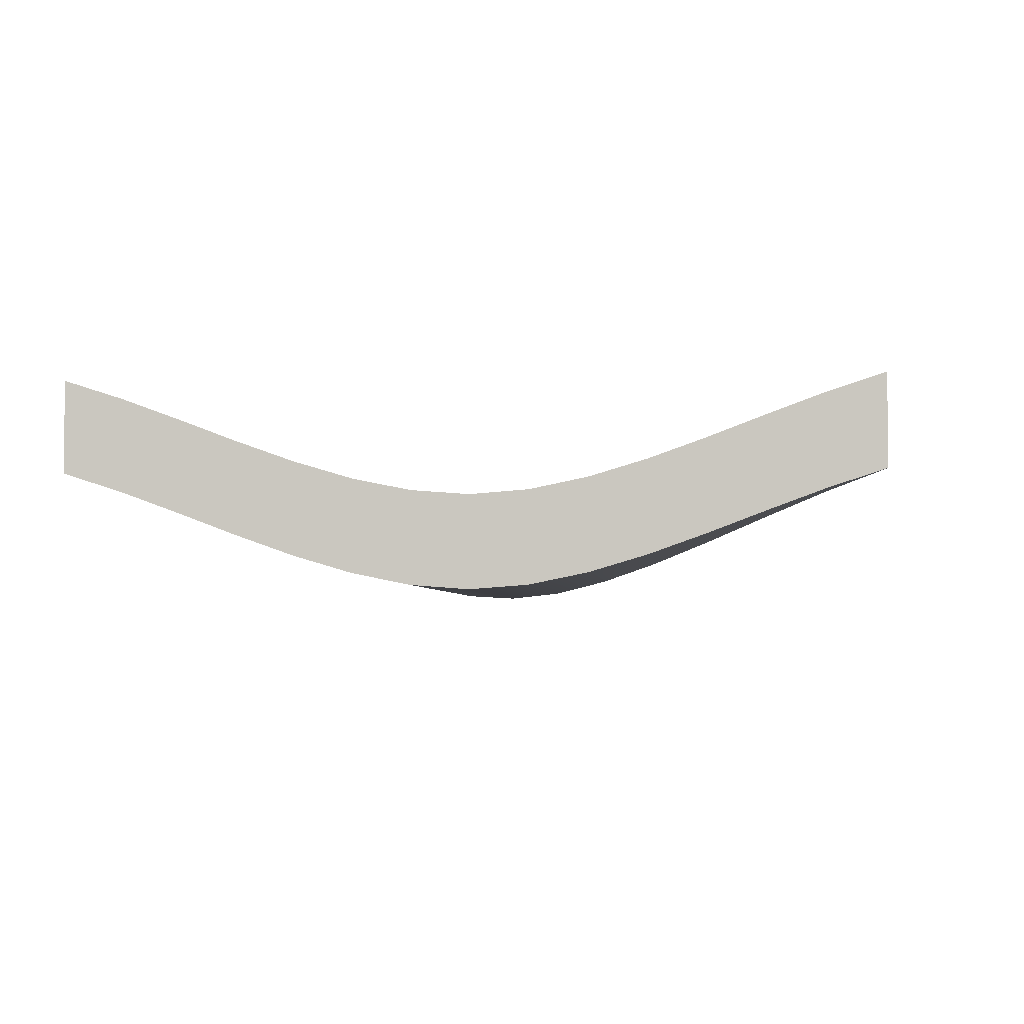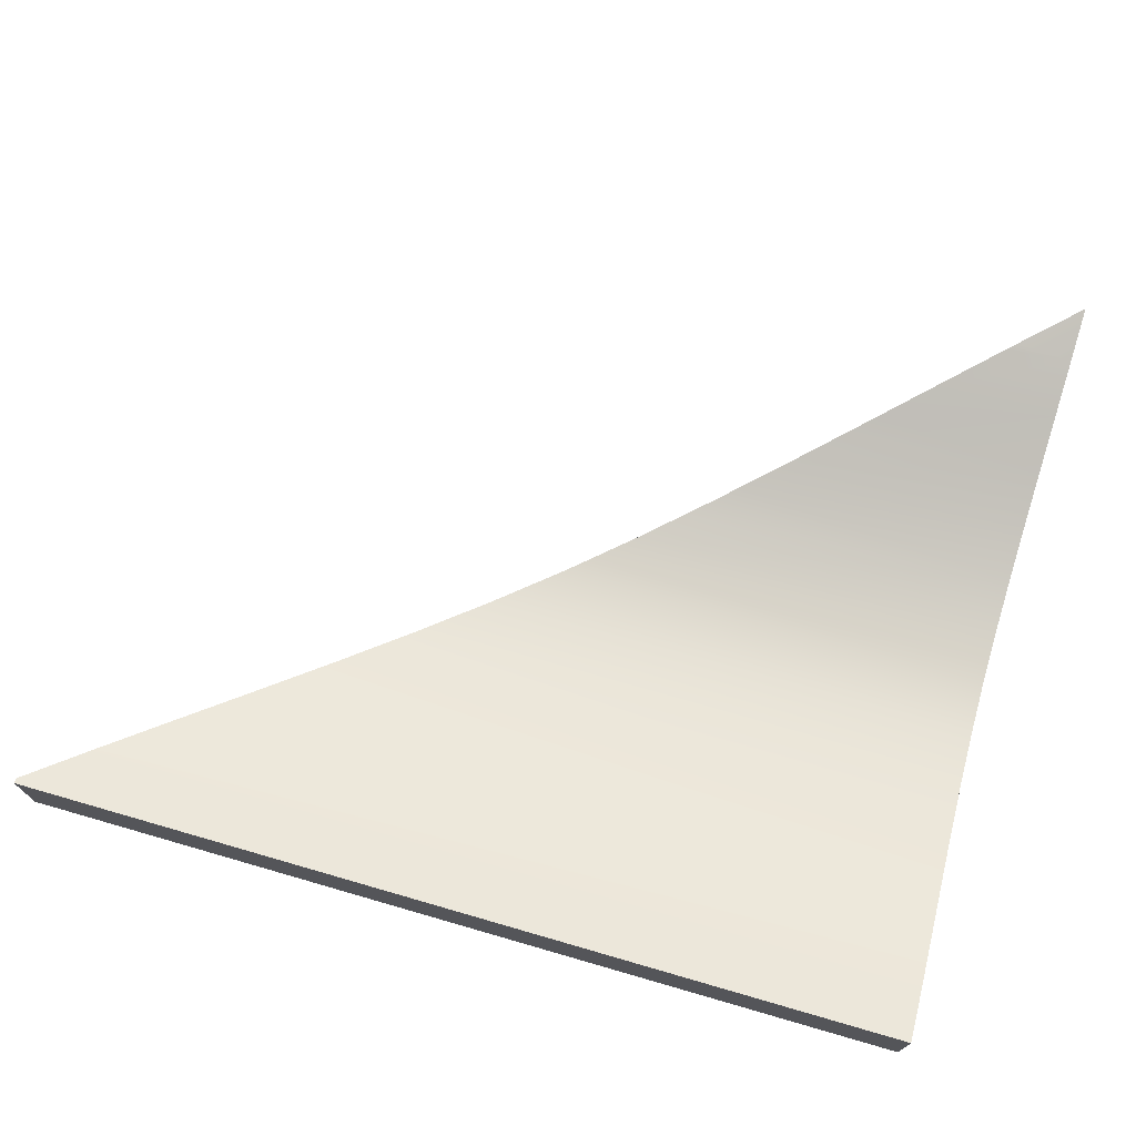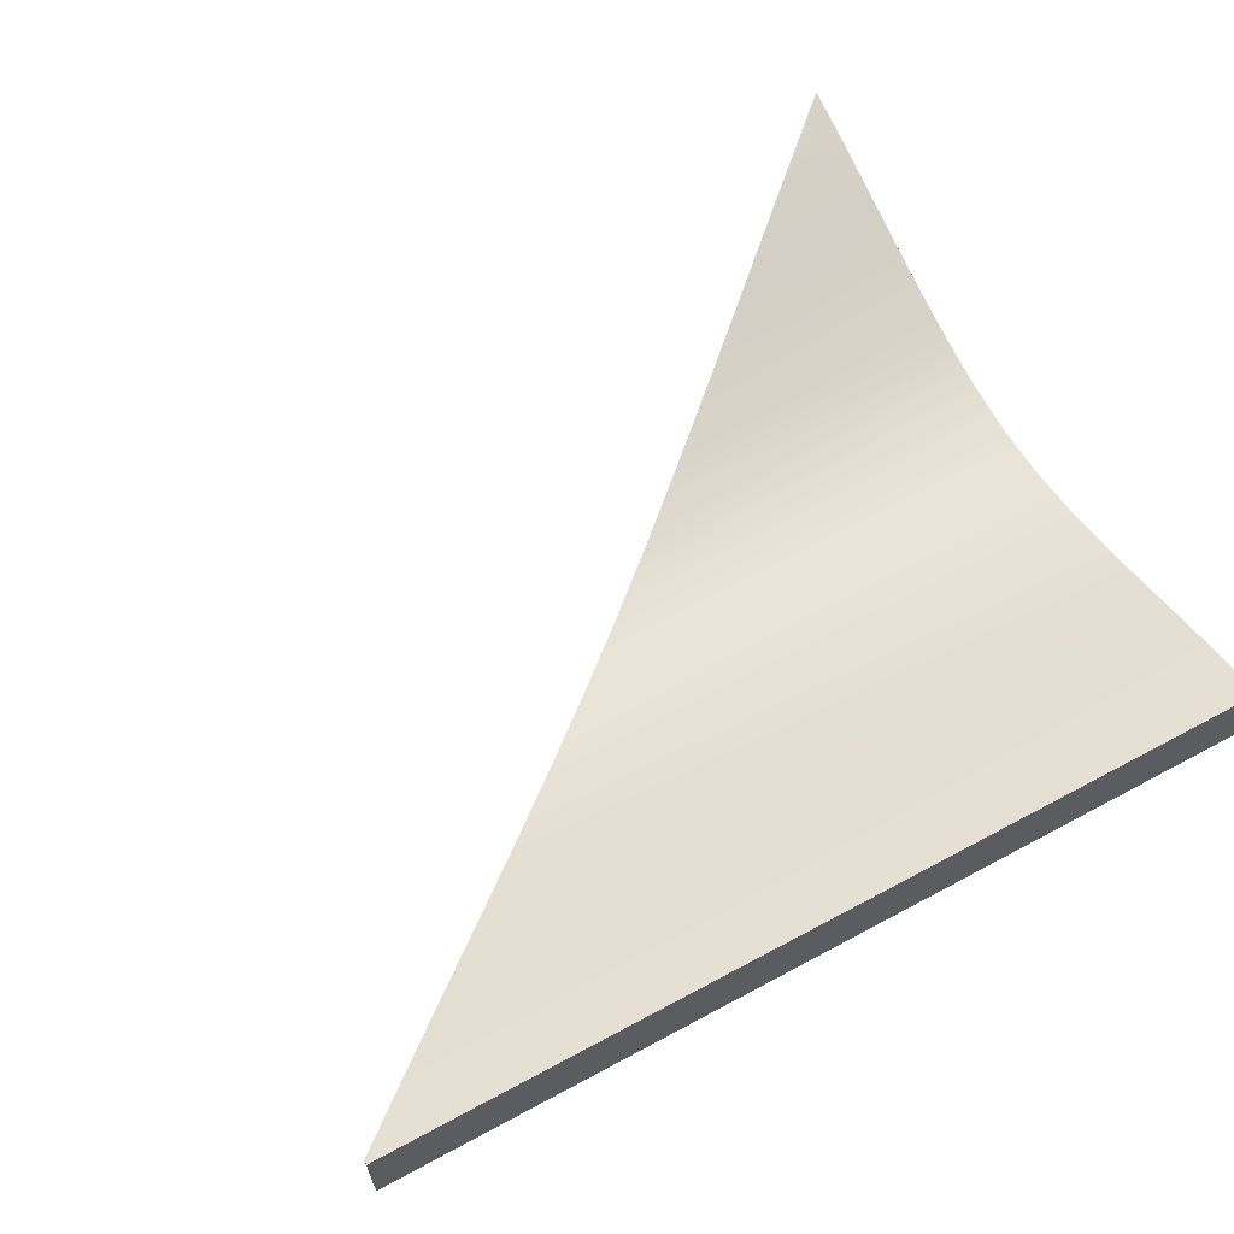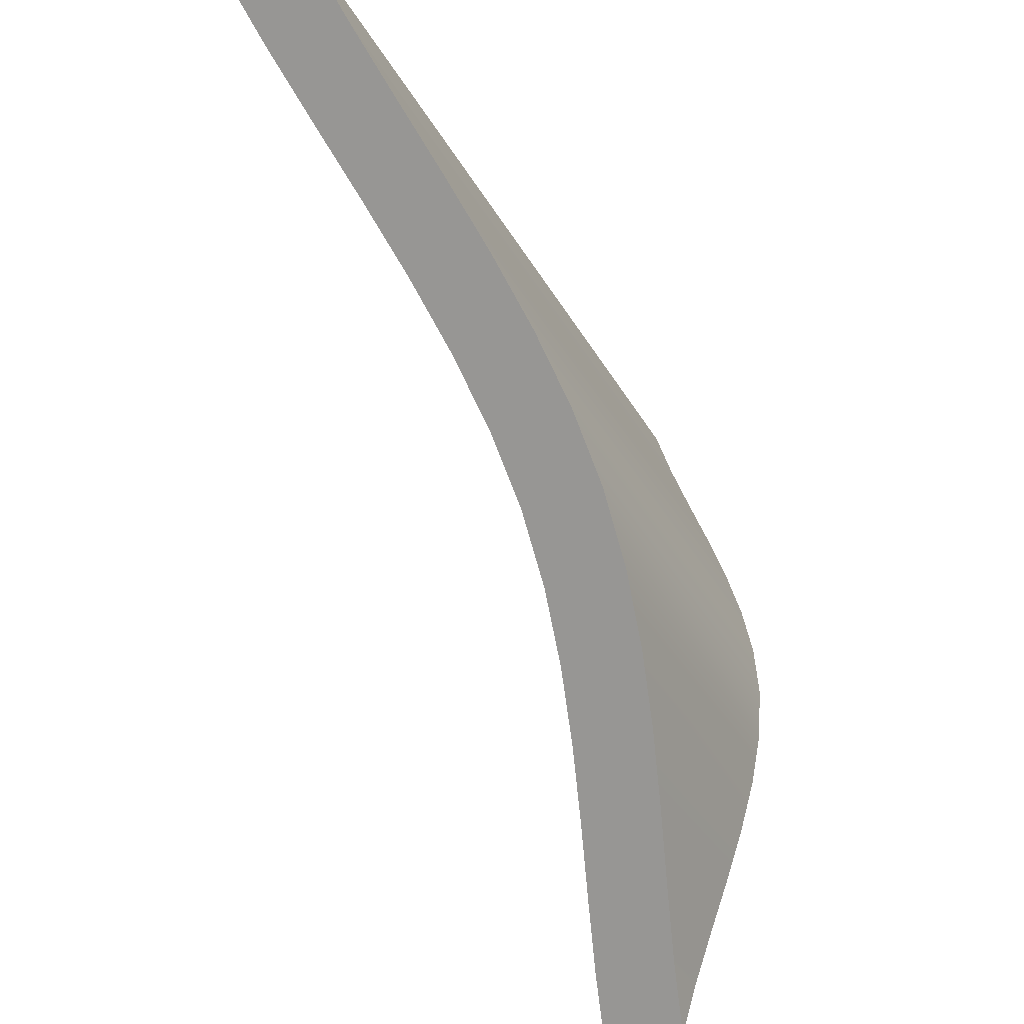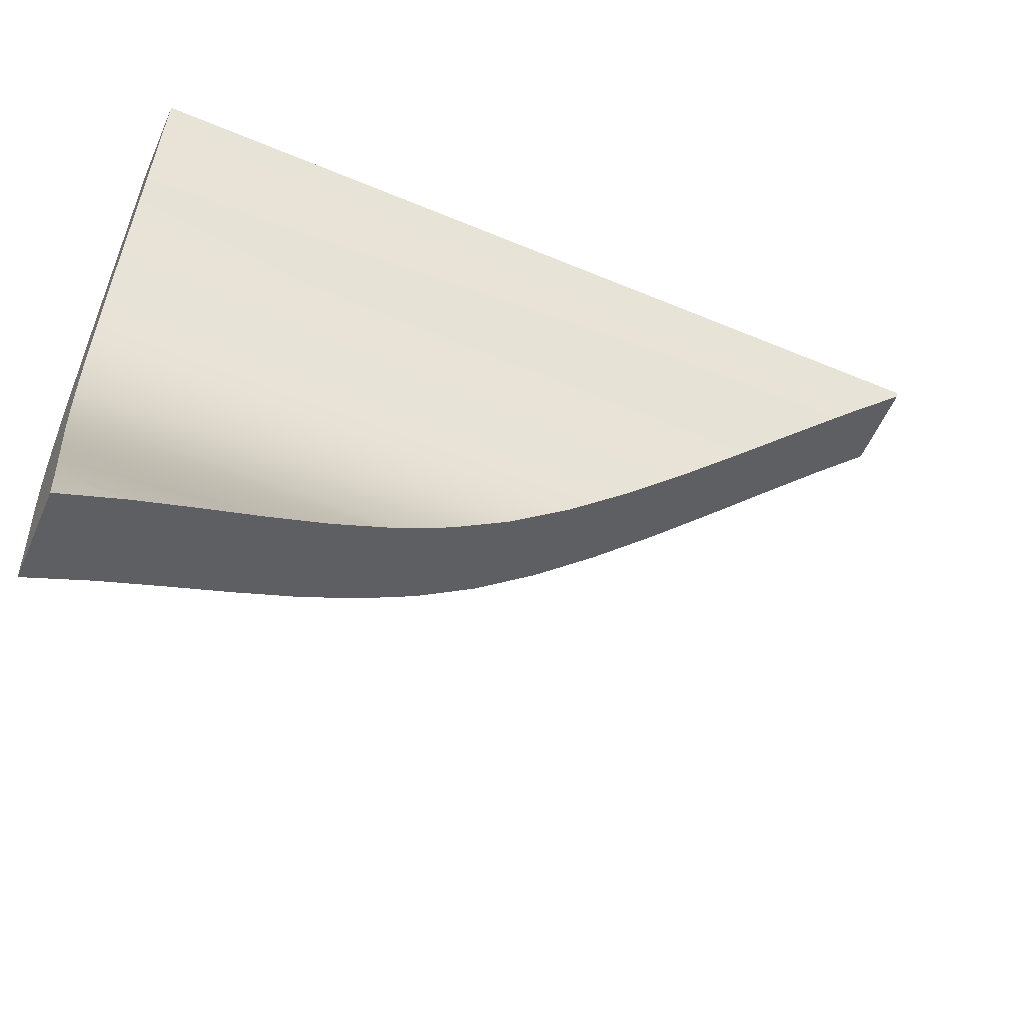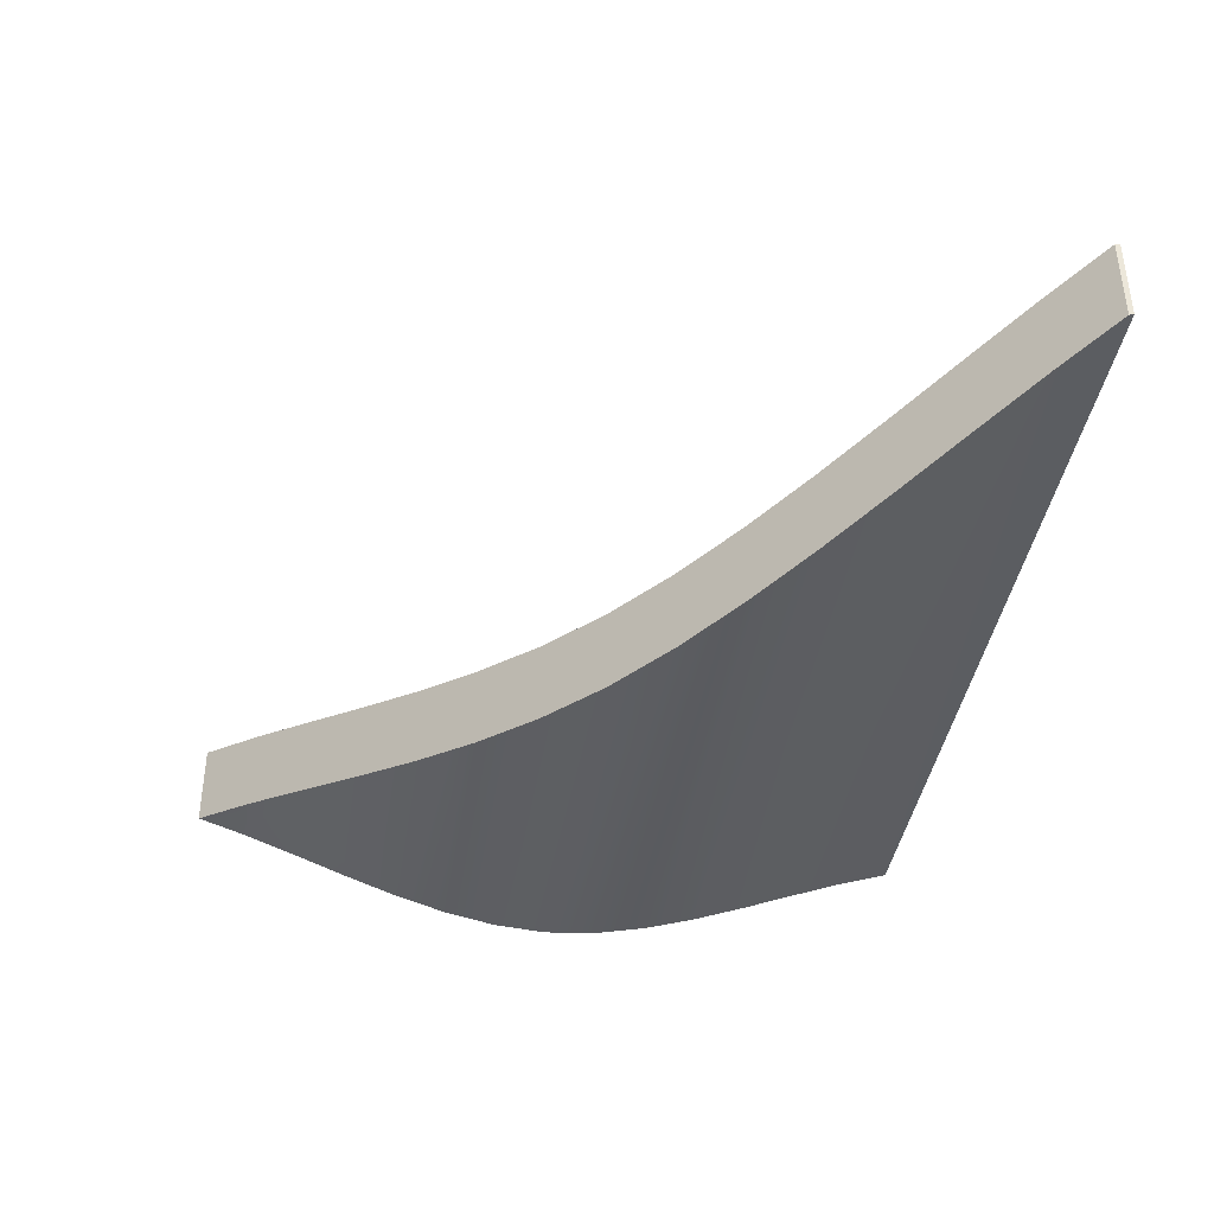
<metadata>
{"format":"obj","ext":"obj","renderer":"f3d","projection":"perspective","resolution":1024,"background":"white","views":[{"elev":-3.6,"azim":95.3,"up":"+Y"},{"elev":72.4,"azim":16.1,"up":"+Y"},{"elev":63.1,"azim":-28.6,"up":"+Y"},{"elev":-34.3,"azim":-64.8,"up":"+Z"},{"elev":-57.2,"azim":156.5,"up":"+Z"},{"elev":-39.2,"azim":-98.6,"up":"+Y"}]}
</metadata>
<code>
v  2e-05 3.23 30
v  9e-06 11.23 30
v  7e-06 12.83 35
v  7e-06 4.833 35
v  6e-06 1.393 25
v  1e-05 9.393 25
v  1.3e-05 -0.5019 20
v  1e-05 7.498 20
v  1.2e-05 -2.28 15
v  1.5e-05 5.72 15
v  1.9e-05 -3.767 10
v  1.7e-05 4.233 10
v  2.2e-05 -4.788 5
v  1.3e-05 3.212 5
v  9e-06 -5.167 0
v  1.8e-05 2.833 0
v  1.5e-05 -4.788 -5
v  1.8e-05 3.212 -5
v  1.9e-05 -3.767 -10
v  8e-06 4.233 -10
v  1.7e-05 -2.28 -15
v  1.7e-05 5.72 -15
v  1.6e-05 -0.5019 -20
v  1.3e-05 7.498 -20
v  2.5e-05 1.393 -25
v  2.8e-05 9.393 -25
v  2.1e-05 3.23 -30
v  2.6e-05 11.23 -30
v  1.6e-05 5.079 -34.81
v  1.8e-05 4.772 -34.81
v  1.3e-05 12.77 -34.81
v  -80 12.83 35
v  -80 12.68 34.53
v  -80 5.436 34.53
v  -80 4.833 35
v  -80 4.682 34.53
v  -75.13 11.33 30.3
v  -74.77 11.23 30
v  -74.37 11.1 29.65
v  -69.01 9.393 25
v  -64.36 7.868 20.98
v  -63.24 7.498 20
v  -57.47 5.72 15
v  -58.98 6.187 16.31
v  -51.7 4.233 10
v  -53.6 4.723 11.65
v  -49.5 3.844 8.094
v  -43.28 3.038 2.705
v  -45.93 3.212 5
v  -40.16 2.833 0
v  -37.46 3.011 -2.341
v  -34.39 3.212 -5
v  -30.85 3.839 -8.072
v  -28.62 4.233 -10
v  -26.7 4.729 -11.67
v  -22.85 5.72 -15
v  -18.41 7.089 -18.85
v  -17.09 7.498 -20
v  -15.94 7.876 -21
v  -11.32 9.393 -25
v  -5.979 11.09 -29.63
v  -5.546 11.22 -30
v  -5.173 11.33 -30.32
v  -75.13 3.328 30.3
v  -74.77 3.23 30
v  -74.37 3.101 29.65
v  -69.01 1.393 25
v  -64.36 -0.1316 20.98
v  -63.24 -0.5019 20
v  -58.98 -1.813 16.31
v  -57.47 -2.28 15
v  -53.6 -3.277 11.65
v  -51.7 -3.767 10
v  -49.5 -4.156 8.094
v  -45.93 -4.788 5
v  -43.28 -4.962 2.705
v  -40.16 -5.167 0
v  -37.46 -4.989 -2.341
v  -34.39 -4.788 -5
v  -30.85 -4.161 -8.072
v  -28.62 -3.767 -10
v  -26.7 -3.271 -11.67
v  -22.85 -2.28 -15
v  -18.41 -0.9107 -18.85
v  -17.09 -0.5011 -20
v  -15.94 -0.1244 -21
v  -11.32 1.393 -25
v  -5.979 3.093 -29.63
v  -5.548 3.23 -30
v  -5.175 3.334 -30.32
g Box001
f 1 2 3
f 4 1 3
f 1 5 2
f 5 6 2
f 5 7 6
f 7 8 6
f 7 9 8
f 9 10 8
f 9 11 10
f 11 12 10
f 11 13 12
f 13 14 12
f 13 15 14
f 15 16 14
f 15 17 16
f 17 18 16
f 17 19 18
f 19 20 18
f 19 21 20
f 21 22 20
f 21 23 22
f 23 24 22
f 23 25 24
f 25 26 24
f 25 27 26
f 27 28 26
f 29 28 27
f 27 30 29
f 31 28 29
f 32 33 34
f 34 35 32
f 36 35 34
f 4 3 32
f 35 4 32
f 33 32 3
f 3 37 33
f 37 3 2
f 2 38 37
f 38 2 6
f 6 39 38
f 40 6 41
f 41 6 8
f 39 6 40
f 8 42 41
f 8 10 43
f 43 44 8
f 42 8 44
f 10 12 45
f 45 46 10
f 43 10 46
f 45 12 14
f 14 47 45
f 14 16 48
f 48 49 14
f 47 14 49
f 50 16 51
f 51 16 18
f 48 16 50
f 18 52 51
f 52 18 20
f 20 53 52
f 54 20 55
f 55 20 22
f 53 20 54
f 22 56 55
f 56 22 24
f 24 57 56
f 58 24 59
f 59 24 26
f 57 24 58
f 26 60 59
f 60 26 28
f 28 61 60
f 62 28 63
f 61 28 62
f 63 28 31
f 36 64 4
f 4 35 36
f 4 64 65
f 65 1 4
f 65 66 5
f 5 1 65
f 5 66 67
f 5 67 68
f 7 5 68
f 68 69 7
f 7 69 70
f 9 7 70
f 70 71 9
f 9 71 72
f 11 9 72
f 72 73 11
f 11 73 74
f 74 13 11
f 13 74 75
f 15 13 75
f 75 76 15
f 15 76 77
f 15 77 78
f 17 15 78
f 78 79 17
f 17 79 80
f 80 19 17
f 19 80 81
f 19 81 82
f 21 19 82
f 82 83 21
f 21 83 84
f 84 23 21
f 23 84 85
f 23 85 86
f 25 23 86
f 86 87 25
f 25 87 88
f 88 27 25
f 27 88 89
f 27 89 90
f 30 27 90
f 47 49 69
f 45 47 69
f 45 69 68
f 49 70 69
f 49 48 70
f 70 50 29
f 71 70 29
f 48 50 70
f 50 51 29
f 51 52 29
f 52 53 29
f 53 54 29
f 54 55 29
f 55 56 29
f 56 57 29
f 57 58 29
f 58 59 31
f 58 31 29
f 59 60 31
f 60 63 31
f 60 61 62
f 60 62 63
f 72 71 29
f 29 89 88
f 72 29 88
f 29 30 90
f 90 89 29
f 80 73 72
f 80 72 88
f 81 80 88
f 81 88 87
f 80 79 73
f 78 74 73
f 79 78 73
f 78 77 74
f 76 75 74
f 77 76 74
f 81 87 86
f 82 81 86
f 82 86 85
f 82 85 84
f 83 82 84
f 46 45 68
f 46 68 67
f 46 67 66
f 46 66 65
f 46 65 64
f 46 64 34
f 43 46 34
f 64 36 34
f 44 43 34
f 42 44 34
f 41 42 34
f 40 41 34
f 39 40 34
f 38 39 34
f 37 38 34
f 33 37 34

</code>
